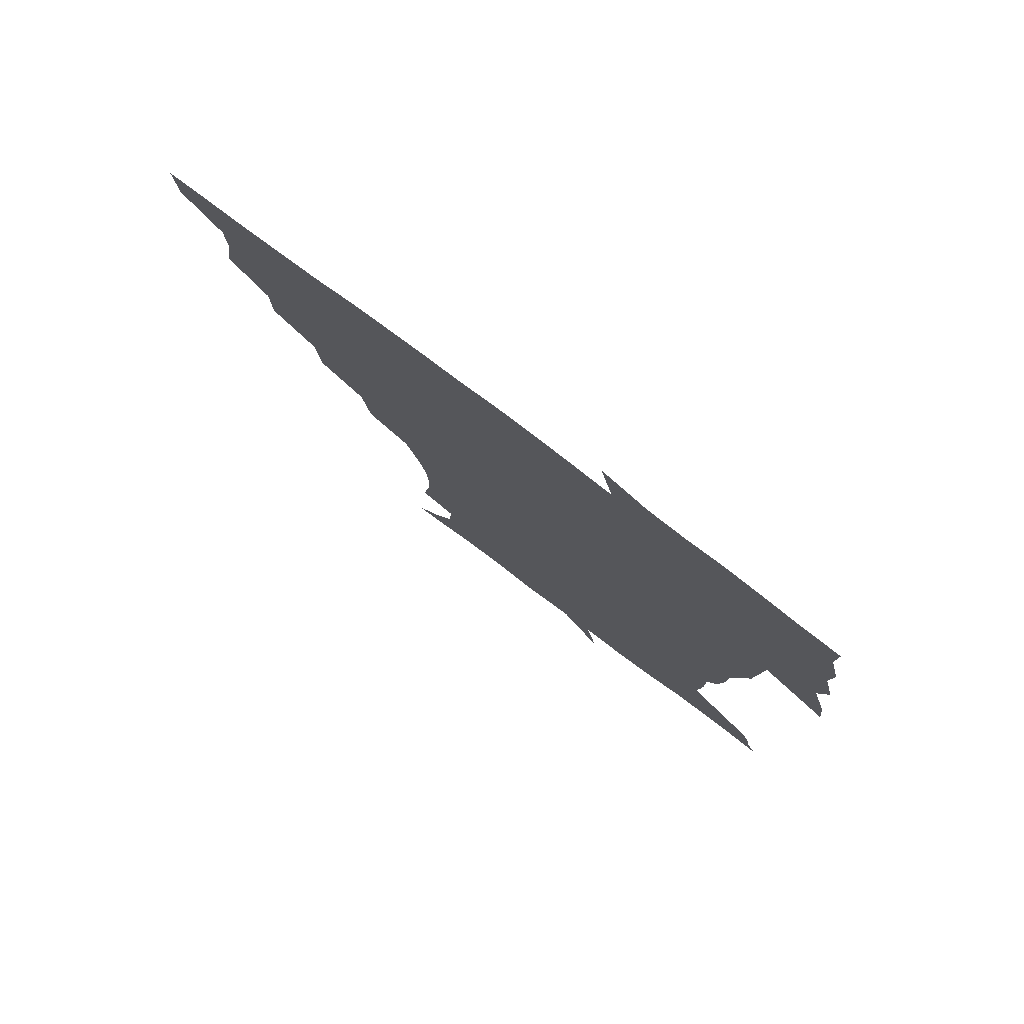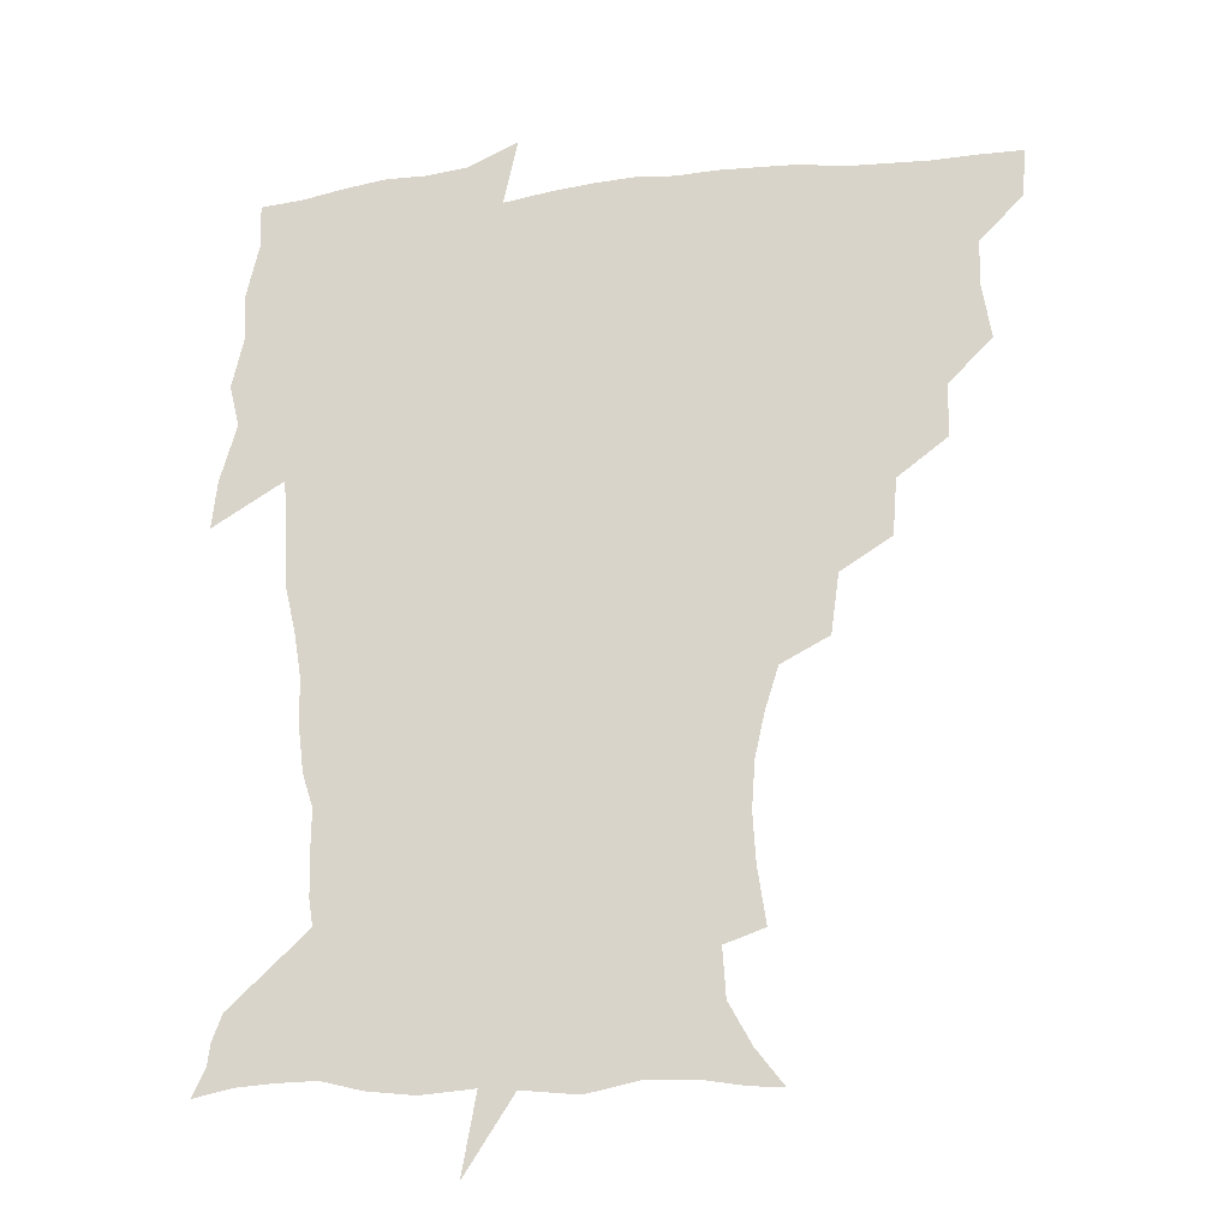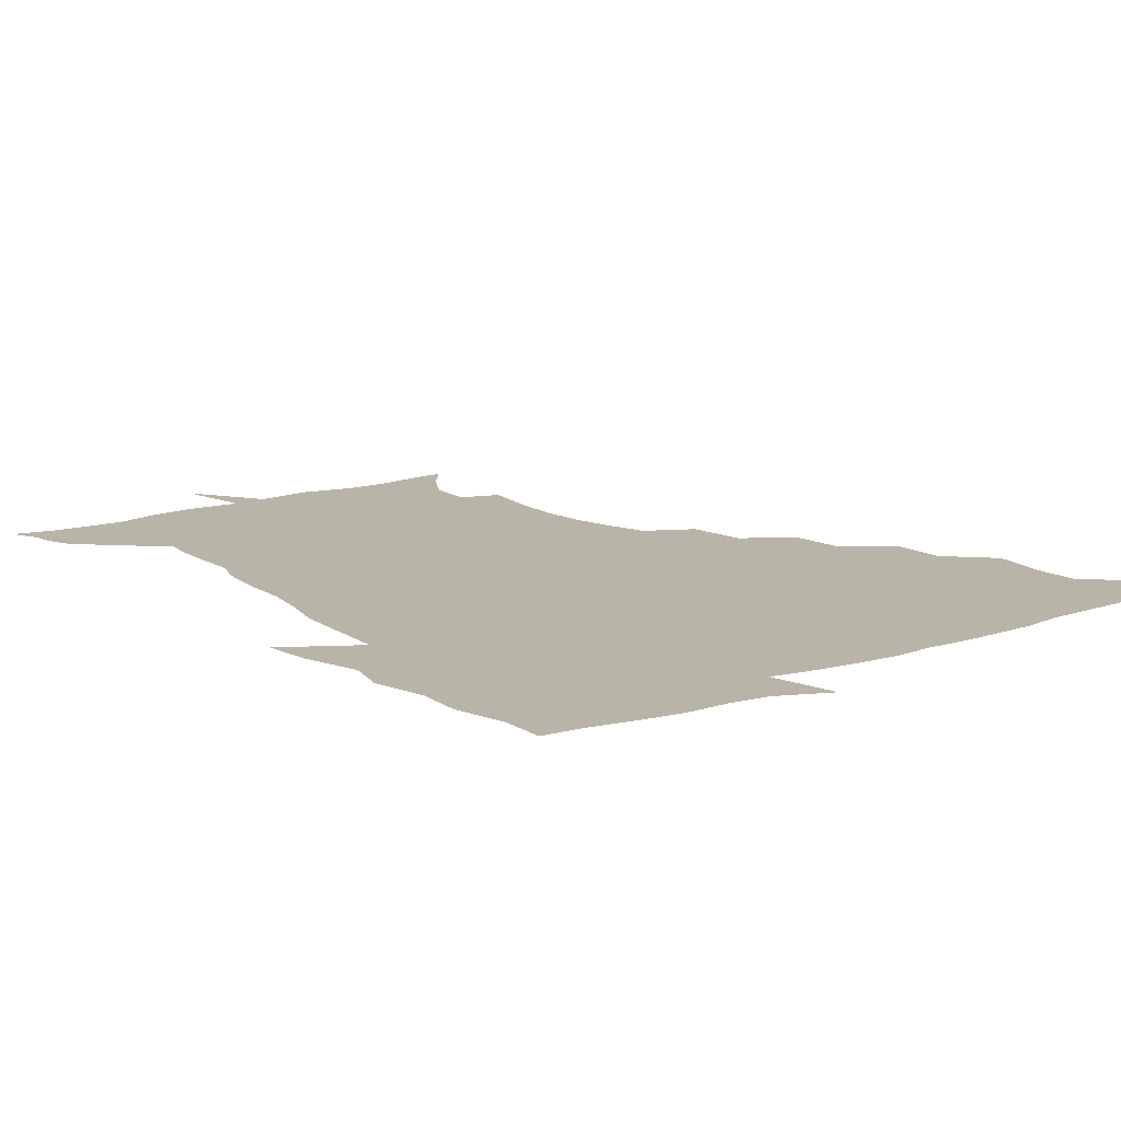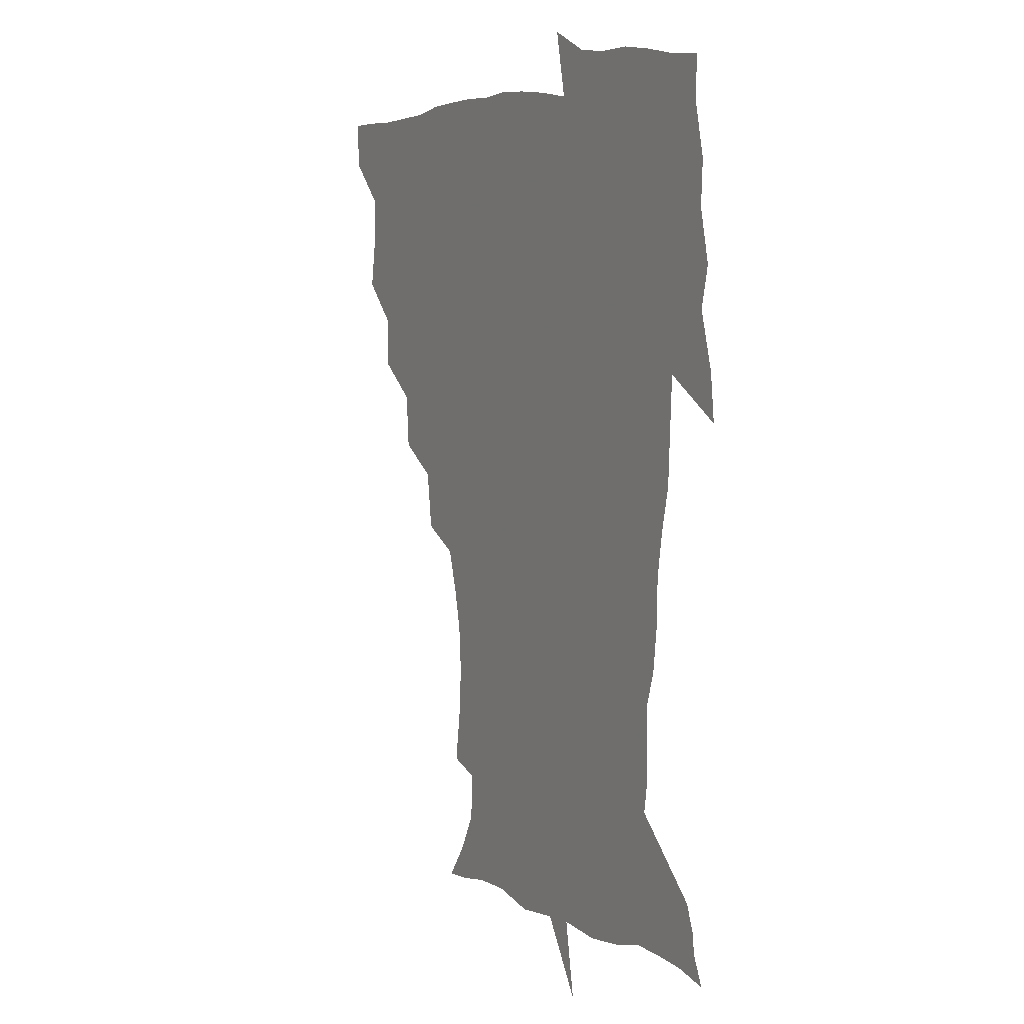
<metadata>
{"format":"obj","ext":"obj","renderer":"f3d","projection":"perspective","resolution":1024,"background":"white","views":[{"elev":79.4,"azim":36.8,"up":"+Y"},{"elev":-21.3,"azim":-168.5,"up":"+Y"},{"elev":13.0,"azim":143.8,"up":"+Z"},{"elev":5.9,"azim":61.3,"up":"+Y"}]}
</metadata>
<code>
v 452.1 449.4 0
v 450.9 466.5 0
v 464.8 398 0
v 468 417.8 0
v 467.6 434 0
v 467.5 449.2 0
v 466.1 466.6 0
v 480.5 363.9 0
v 480.3 382.5 0
v 484.3 403.9 0
v 483.8 419.6 0
v 483.1 435 0
v 482.2 450.5 0
v 481.8 466.2 0
v 499.8 330.6 0
v 498.3 350.7 0
v 500 372.7 0
v 501 390.8 0
v 500.4 406.1 0
v 499.7 420.8 0
v 499.2 435.4 0
v 498.7 449.8 0
v 496.9 466.9 0
v 520.7 298.2 0
v 517.8 319.5 0
v 517.1 341.9 0
v 515.5 358.5 0
v 516.7 378.1 0
v 515.1 391.7 0
v 515 407 0
v 514.5 421.6 0
v 513.8 435.9 0
v 513 450.5 0
v 511.9 467.5 0
v 543.2 204.2 0
v 546.2 224.5 0
v 547.2 241.9 0
v 546 258.6 0
v 542.6 273.8 0
v 537.8 289.4 0
v 534.6 309.7 0
v 532.6 328.3 0
v 532.2 347.6 0
v 531 362.9 0
v 530.8 378.8 0
v 530.4 393.5 0
v 529.7 407.7 0
v 529.1 422.1 0
v 528.4 436.6 0
v 527.5 451.6 0
v 526.6 470 0
v 538.3 154.6 0
v 548.1 167.4 0
v 556.2 182.2 0
v 557.3 199.4 0
v 557.5 217.7 0
v 558.3 235 0
v 557.5 250.8 0
v 555.6 265.4 0
v 552.7 280.2 0
v 549.9 297.9 0
v 547.8 315.3 0
v 546.8 333.4 0
v 545.9 348.6 0
v 545.4 364.9 0
v 546 381.2 0
v 544.9 394.4 0
v 545.4 408.9 0
v 544.1 422.6 0
v 543.5 436.7 0
v 542.2 452.6 0
v 541 470.6 0
v 550.3 155.6 0
v 563.5 174 0
v 567.5 189.6 0
v 569.3 208.6 0
v 568.6 222.5 0
v 569.4 242 0
v 568.5 257.8 0
v 567.3 274.4 0
v 564.3 285.7 0
v 562.5 303.1 0
v 561.3 320 0
v 560.4 334.4 0
v 560.4 352.6 0
v 559.7 366.6 0
v 559.7 381.6 0
v 558.7 394.4 0
v 559.4 409.2 0
v 558.7 422.8 0
v 558.1 436.8 0
v 557.2 452 0
v 555.2 471.1 0
v 565.3 158.2 0
v 576.6 177.2 0
v 580.4 196.5 0
v 580.9 213 0
v 580.9 229.7 0
v 580.7 245.7 0
v 579.9 261.5 0
v 578.7 277 0
v 576.9 290.8 0
v 575.5 306.8 0
v 574.4 319.4 0
v 574.3 338.1 0
v 574 353.2 0
v 573.4 366.7 0
v 573.5 382.2 0
v 573.8 396.1 0
v 573.5 409.6 0
v 572.7 423.3 0
v 572.6 437 0
v 572 451.1 0
v 569.6 470.5 0
v 582.3 158.7 0
v 590.8 180.5 0
v 592.5 197.8 0
v 592.8 214.3 0
v 592.4 229.1 0
v 591.7 247.1 0
v 591.3 262.4 0
v 590.9 279.4 0
v 589.5 292.8 0
v 588.3 307 0
v 587.9 322.2 0
v 587.8 340.1 0
v 587.7 354.9 0
v 587.6 368.3 0
v 587.5 381.7 0
v 587.8 396.5 0
v 587.6 409.9 0
v 587.8 423.5 0
v 587.4 437 0
v 586 452.2 0
v 583.6 471.7 0
v 601 155 0
v 604.4 179.8 0
v 605 199.9 0
v 604.8 215.9 0
v 604.6 232.6 0
v 604 245.4 0
v 602.9 262.4 0
v 602.8 281.1 0
v 602.1 294.5 0
v 601.5 308.6 0
v 601.4 325.1 0
v 601.3 340.3 0
v 601.2 353.6 0
v 601.4 368.5 0
v 601.7 383.2 0
v 601.8 396.8 0
v 601.9 410.2 0
v 602.1 423.8 0
v 601.5 437.9 0
v 600.3 453.5 0
v 598.3 471 0
v 621.2 157.2 0
v 618.1 182.9 0
v 617.3 201.1 0
v 616.9 219.1 0
v 616.6 233.5 0
v 616.3 248 0
v 615.5 261.5 0
v 614.7 281.2 0
v 614.6 295.6 0
v 614.7 310.3 0
v 614.5 325.5 0
v 614.5 341.2 0
v 614.7 353.9 0
v 615.1 370.4 0
v 615.2 383.4 0
v 615.7 397.9 0
v 616 410.6 0
v 616.5 423.9 0
v 616.1 438 0
v 615.3 453.2 0
v 613.7 469.5 0
v 638.7 130.1 0
v 633.6 158.2 0
v 631.7 180.8 0
v 629.8 201 0
v 628.7 218.3 0
v 628.2 234.7 0
v 628.2 249.7 0
v 627.8 263.2 0
v 627 281.4 0
v 627.2 295.3 0
v 627.2 312.2 0
v 627.7 325.6 0
v 627.9 340.1 0
v 628.2 355.1 0
v 628.2 370.8 0
v 628.8 383.3 0
v 629.2 397 0
v 629.7 410.7 0
v 630.1 424.1 0
v 631.1 437.5 0
v 631.5 451.1 0
v 630.4 466.9 0
v 625.2 490.7 0
v 652.9 156.8 0
v 645.5 181.9 0
v 642.5 200.1 0
v 640.9 216.5 0
v 639.8 233.1 0
v 639.6 249.5 0
v 639.8 263.6 0
v 639.2 280.5 0
v 640.1 294 0
v 640.4 309 0
v 641 323.5 0
v 641.5 338 0
v 641.4 354.8 0
v 641.6 369.4 0
v 642.3 382.8 0
v 643.1 395.7 0
v 643.2 410.6 0
v 644 423.5 0
v 644.9 437.7 0
v 645.2 451.1 0
v 645 465.5 0
v 643.4 482.5 0
v 670.1 158.9 0
v 660.4 180.3 0
v 655.7 198.1 0
v 652.5 215.8 0
v 651.7 230.3 0
v 651 247.4 0
v 651.5 261.8 0
v 652 276.3 0
v 652.6 291.4 0
v 653.5 305.9 0
v 654.5 320.4 0
v 655.1 335.3 0
v 654.8 352.7 0
v 655.1 368.1 0
v 655.8 382.1 0
v 656.2 397.2 0
v 656.7 410.7 0
v 657.5 424.4 0
v 658.2 437.6 0
v 658.9 450.8 0
v 659.3 464.9 0
v 658.3 480.9 0
v 684.4 162.6 0
v 674.4 179.9 0
v 669.6 195.3 0
v 665.1 211.8 0
v 663 227.4 0
v 662.7 243 0
v 663.5 257 0
v 664.3 271.6 0
v 665.4 286.5 0
v 666.2 302 0
v 666.5 319.3 0
v 668 333.7 0
v 669.6 348.3 0
v 669.4 365.1 0
v 668.9 382 0
v 669.2 396.3 0
v 669.9 410 0
v 670.4 424.3 0
v 671.5 437.3 0
v 672.4 450.6 0
v 673.5 464 0
v 672.8 481.2 0
v 698.8 162.4 0
v 688.7 177.8 0
v 685.5 189.6 0
v 678 207.6 0
v 675 221.1 0
v 675.1 235.3 0
v 674.9 251.1 0
v 675.9 265.6 0
v 678.7 278.5 0
v 678.9 296 0
v 680.7 311.2 0
v 682.9 326.1 0
v 684.3 342.6 0
v 683.9 361.1 0
v 682.9 379.1 0
v 683.5 393.5 0
v 682.8 409.1 0
v 683.7 422.7 0
v 684.1 437 0
v 685.7 449.8 0
v 687.1 463.1 0
v 688.1 479.2 0
v 711.7 161.6 0
v 704.2 174 0
v 700.4 184.7 0
v 696.9 195.8 0
v 688.6 211.8 0
v 690 221 0
v 690.4 234.9 0
v 690.2 251.4 0
v 694 263.4 0
v 695.9 278.9 0
v 696.4 297.1 0
v 699 313.3 0
v 702.7 329.1 0
v 703.7 348.2 0
v 704.8 368 0
v 700.5 387.2 0
v 698.8 403.9 0
v 696.9 420.7 0
v 697.6 434.8 0
v 698.3 448.7 0
v 701 461.9 0
v 703.5 476.3 0
v 726.1 158.6 0
v 721.3 168.9 0
v 720.4 176.2 0
v 716.8 185.6 0
v 730.6 352.6 0
v 728.6 369.7 0
v 722.7 390.4 0
v 726.2 405.3 0
v 721.8 424.3 0
v 722.6 440.4 0
v 718.2 459.3 0
v 718.5 475.2 0
v 721 496 0
f 5 6 1
f 1 6 2
f 6 7 2
f 9 10 3
f 3 10 4
f 10 11 4
f 4 11 5
f 11 12 5
f 5 12 6
f 12 13 6
f 6 13 7
f 13 14 7
f 16 17 8
f 8 17 9
f 17 18 9
f 9 18 10
f 18 19 10
f 10 19 11
f 19 20 11
f 11 20 12
f 20 21 12
f 12 21 13
f 21 22 13
f 13 22 14
f 22 23 14
f 25 26 15
f 15 26 16
f 26 27 16
f 16 27 17
f 27 28 17
f 17 28 18
f 28 29 18
f 18 29 19
f 29 30 19
f 19 30 20
f 30 31 20
f 20 31 21
f 31 32 21
f 21 32 22
f 32 33 22
f 22 33 23
f 33 34 23
f 40 41 24
f 24 41 25
f 41 42 25
f 25 42 26
f 42 43 26
f 26 43 27
f 43 44 27
f 27 44 28
f 44 45 28
f 28 45 29
f 45 46 29
f 29 46 30
f 46 47 30
f 30 47 31
f 47 48 31
f 31 48 32
f 48 49 32
f 32 49 33
f 49 50 33
f 33 50 34
f 50 51 34
f 55 56 35
f 35 56 36
f 56 57 36
f 36 57 37
f 57 58 37
f 37 58 38
f 58 59 38
f 38 59 39
f 59 60 39
f 39 60 40
f 60 61 40
f 40 61 41
f 61 62 41
f 41 62 42
f 62 63 42
f 42 63 43
f 63 64 43
f 43 64 44
f 64 65 44
f 44 65 45
f 65 66 45
f 45 66 46
f 66 67 46
f 46 67 47
f 67 68 47
f 47 68 48
f 68 69 48
f 48 69 49
f 69 70 49
f 49 70 50
f 70 71 50
f 50 71 51
f 71 72 51
f 52 73 53
f 73 74 53
f 53 74 54
f 74 75 54
f 54 75 55
f 75 76 55
f 55 76 56
f 76 77 56
f 56 77 57
f 77 78 57
f 57 78 58
f 78 79 58
f 58 79 59
f 79 80 59
f 59 80 60
f 80 81 60
f 60 81 61
f 81 82 61
f 61 82 62
f 82 83 62
f 62 83 63
f 83 84 63
f 63 84 64
f 84 85 64
f 64 85 65
f 85 86 65
f 65 86 66
f 86 87 66
f 66 87 67
f 87 88 67
f 67 88 68
f 88 89 68
f 68 89 69
f 89 90 69
f 69 90 70
f 90 91 70
f 70 91 71
f 91 92 71
f 71 92 72
f 92 93 72
f 73 94 74
f 94 95 74
f 74 95 75
f 95 96 75
f 75 96 76
f 96 97 76
f 76 97 77
f 97 98 77
f 77 98 78
f 98 99 78
f 78 99 79
f 99 100 79
f 79 100 80
f 100 101 80
f 80 101 81
f 101 102 81
f 81 102 82
f 102 103 82
f 82 103 83
f 103 104 83
f 83 104 84
f 104 105 84
f 84 105 85
f 105 106 85
f 85 106 86
f 106 107 86
f 86 107 87
f 107 108 87
f 87 108 88
f 108 109 88
f 88 109 89
f 109 110 89
f 89 110 90
f 110 111 90
f 90 111 91
f 111 112 91
f 91 112 92
f 112 113 92
f 92 113 93
f 113 114 93
f 94 115 95
f 115 116 95
f 95 116 96
f 116 117 96
f 96 117 97
f 117 118 97
f 97 118 98
f 118 119 98
f 98 119 99
f 119 120 99
f 99 120 100
f 120 121 100
f 100 121 101
f 121 122 101
f 101 122 102
f 122 123 102
f 102 123 103
f 123 124 103
f 103 124 104
f 124 125 104
f 104 125 105
f 125 126 105
f 105 126 106
f 126 127 106
f 106 127 107
f 127 128 107
f 107 128 108
f 128 129 108
f 108 129 109
f 129 130 109
f 109 130 110
f 130 131 110
f 110 131 111
f 131 132 111
f 111 132 112
f 132 133 112
f 112 133 113
f 133 134 113
f 113 134 114
f 134 135 114
f 115 136 116
f 136 137 116
f 116 137 117
f 137 138 117
f 117 138 118
f 138 139 118
f 118 139 119
f 139 140 119
f 119 140 120
f 140 141 120
f 120 141 121
f 141 142 121
f 121 142 122
f 142 143 122
f 122 143 123
f 143 144 123
f 123 144 124
f 144 145 124
f 124 145 125
f 145 146 125
f 125 146 126
f 146 147 126
f 126 147 127
f 147 148 127
f 127 148 128
f 148 149 128
f 128 149 129
f 149 150 129
f 129 150 130
f 150 151 130
f 130 151 131
f 151 152 131
f 131 152 132
f 152 153 132
f 132 153 133
f 153 154 133
f 133 154 134
f 154 155 134
f 134 155 135
f 155 156 135
f 136 157 137
f 157 158 137
f 137 158 138
f 158 159 138
f 138 159 139
f 159 160 139
f 139 160 140
f 160 161 140
f 140 161 141
f 161 162 141
f 141 162 142
f 162 163 142
f 142 163 143
f 163 164 143
f 143 164 144
f 164 165 144
f 144 165 145
f 165 166 145
f 145 166 146
f 166 167 146
f 146 167 147
f 167 168 147
f 147 168 148
f 168 169 148
f 148 169 149
f 169 170 149
f 149 170 150
f 170 171 150
f 150 171 151
f 171 172 151
f 151 172 152
f 172 173 152
f 152 173 153
f 173 174 153
f 153 174 154
f 174 175 154
f 154 175 155
f 175 176 155
f 155 176 156
f 176 177 156
f 178 179 157
f 157 179 158
f 179 180 158
f 158 180 159
f 180 181 159
f 159 181 160
f 181 182 160
f 160 182 161
f 182 183 161
f 161 183 162
f 183 184 162
f 162 184 163
f 184 185 163
f 163 185 164
f 185 186 164
f 164 186 165
f 186 187 165
f 165 187 166
f 187 188 166
f 166 188 167
f 188 189 167
f 167 189 168
f 189 190 168
f 168 190 169
f 190 191 169
f 169 191 170
f 191 192 170
f 170 192 171
f 192 193 171
f 171 193 172
f 193 194 172
f 172 194 173
f 194 195 173
f 173 195 174
f 195 196 174
f 174 196 175
f 196 197 175
f 175 197 176
f 197 198 176
f 176 198 177
f 198 199 177
f 179 201 180
f 201 202 180
f 180 202 181
f 202 203 181
f 181 203 182
f 203 204 182
f 182 204 183
f 204 205 183
f 183 205 184
f 205 206 184
f 184 206 185
f 206 207 185
f 185 207 186
f 207 208 186
f 186 208 187
f 208 209 187
f 187 209 188
f 209 210 188
f 188 210 189
f 210 211 189
f 189 211 190
f 211 212 190
f 190 212 191
f 212 213 191
f 191 213 192
f 213 214 192
f 192 214 193
f 214 215 193
f 193 215 194
f 215 216 194
f 194 216 195
f 216 217 195
f 195 217 196
f 217 218 196
f 196 218 197
f 218 219 197
f 197 219 198
f 219 220 198
f 198 220 199
f 220 221 199
f 199 221 200
f 221 222 200
f 201 223 202
f 223 224 202
f 202 224 203
f 224 225 203
f 203 225 204
f 225 226 204
f 204 226 205
f 226 227 205
f 205 227 206
f 227 228 206
f 206 228 207
f 228 229 207
f 207 229 208
f 229 230 208
f 208 230 209
f 230 231 209
f 209 231 210
f 231 232 210
f 210 232 211
f 232 233 211
f 211 233 212
f 233 234 212
f 212 234 213
f 234 235 213
f 213 235 214
f 235 236 214
f 214 236 215
f 236 237 215
f 215 237 216
f 237 238 216
f 216 238 217
f 238 239 217
f 217 239 218
f 239 240 218
f 218 240 219
f 240 241 219
f 219 241 220
f 241 242 220
f 220 242 221
f 242 243 221
f 221 243 222
f 243 244 222
f 223 245 224
f 245 246 224
f 224 246 225
f 246 247 225
f 225 247 226
f 247 248 226
f 226 248 227
f 248 249 227
f 227 249 228
f 249 250 228
f 228 250 229
f 250 251 229
f 229 251 230
f 251 252 230
f 230 252 231
f 252 253 231
f 231 253 232
f 253 254 232
f 232 254 233
f 254 255 233
f 233 255 234
f 255 256 234
f 234 256 235
f 256 257 235
f 235 257 236
f 257 258 236
f 236 258 237
f 258 259 237
f 237 259 238
f 259 260 238
f 238 260 239
f 260 261 239
f 239 261 240
f 261 262 240
f 240 262 241
f 262 263 241
f 241 263 242
f 263 264 242
f 242 264 243
f 264 265 243
f 243 265 244
f 265 266 244
f 245 267 246
f 267 268 246
f 246 268 247
f 268 269 247
f 247 269 248
f 269 270 248
f 248 270 249
f 270 271 249
f 249 271 250
f 271 272 250
f 250 272 251
f 272 273 251
f 251 273 252
f 273 274 252
f 252 274 253
f 274 275 253
f 253 275 254
f 275 276 254
f 254 276 255
f 276 277 255
f 255 277 256
f 277 278 256
f 256 278 257
f 278 279 257
f 257 279 258
f 279 280 258
f 258 280 259
f 280 281 259
f 259 281 260
f 281 282 260
f 260 282 261
f 282 283 261
f 261 283 262
f 283 284 262
f 262 284 263
f 284 285 263
f 263 285 264
f 285 286 264
f 264 286 265
f 286 287 265
f 265 287 266
f 287 288 266
f 267 289 268
f 289 290 268
f 268 290 269
f 290 291 269
f 269 291 270
f 291 292 270
f 270 292 271
f 292 293 271
f 271 293 272
f 293 294 272
f 272 294 273
f 294 295 273
f 273 295 274
f 295 296 274
f 274 296 275
f 296 297 275
f 275 297 276
f 297 298 276
f 276 298 277
f 298 299 277
f 277 299 278
f 299 300 278
f 278 300 279
f 300 301 279
f 279 301 280
f 301 302 280
f 280 302 281
f 302 303 281
f 281 303 282
f 303 304 282
f 282 304 283
f 304 305 283
f 283 305 284
f 305 306 284
f 284 306 285
f 306 307 285
f 285 307 286
f 307 308 286
f 286 308 287
f 308 309 287
f 287 309 288
f 309 310 288
f 289 311 290
f 311 312 290
f 290 312 291
f 312 313 291
f 291 313 292
f 313 314 292
f 292 314 293
f 303 315 304
f 315 316 304
f 304 316 305
f 316 317 305
f 305 317 306
f 317 318 306
f 306 318 307
f 318 319 307
f 307 319 308
f 319 320 308
f 308 320 309
f 320 321 309
f 309 321 310
f 321 322 310

</code>
